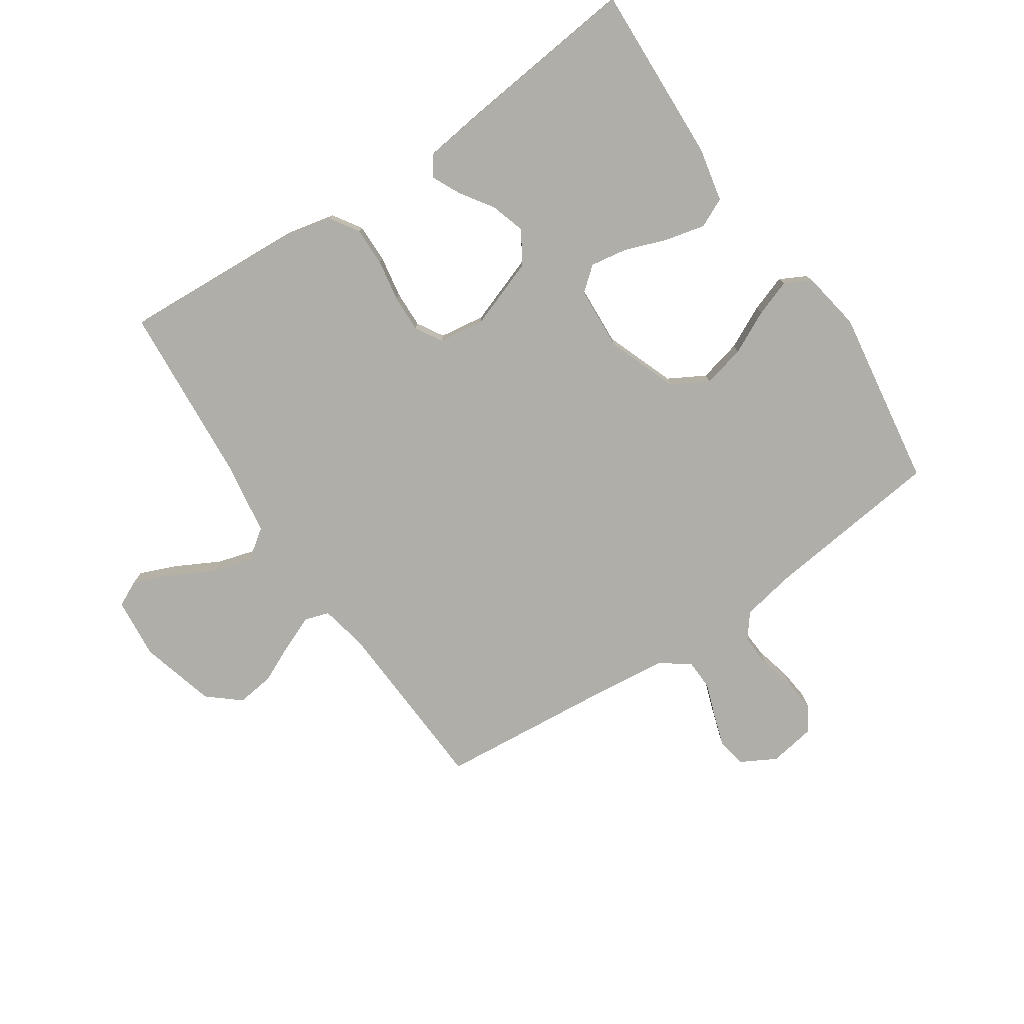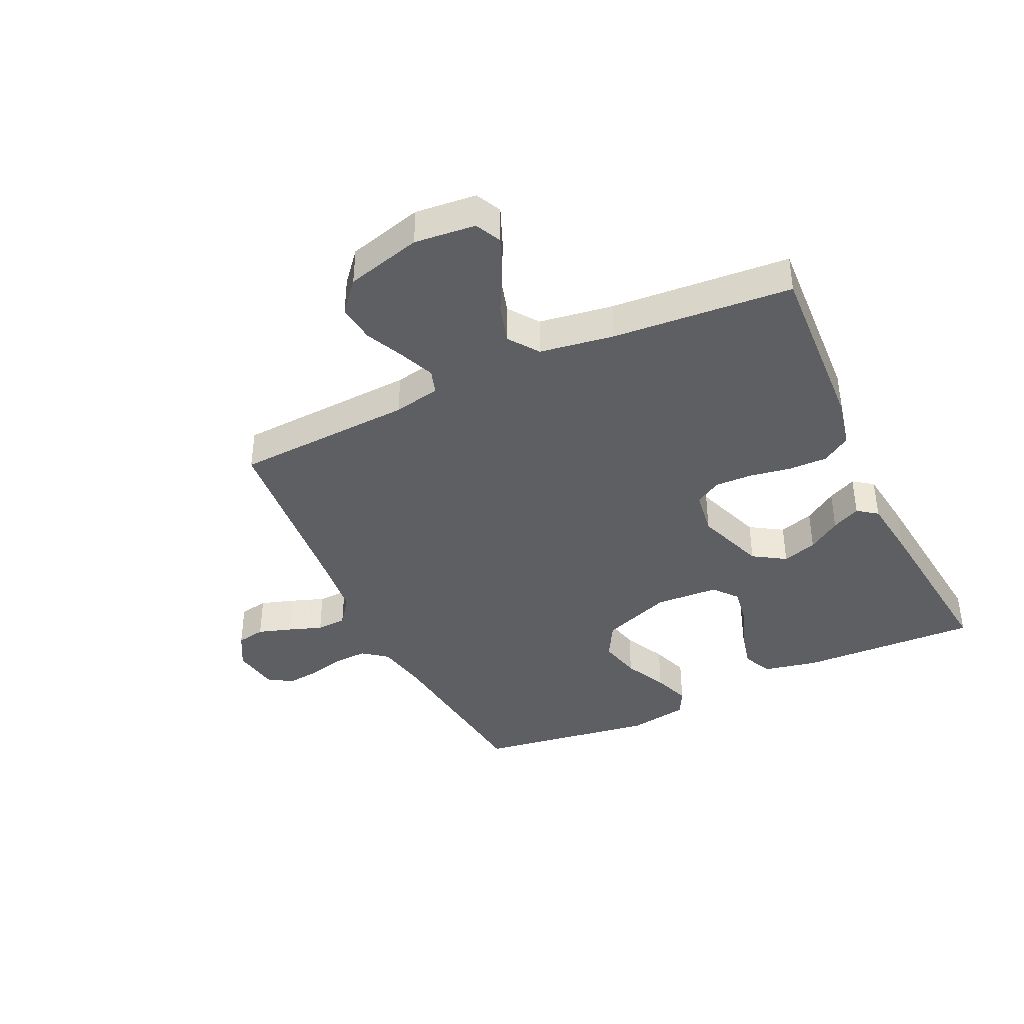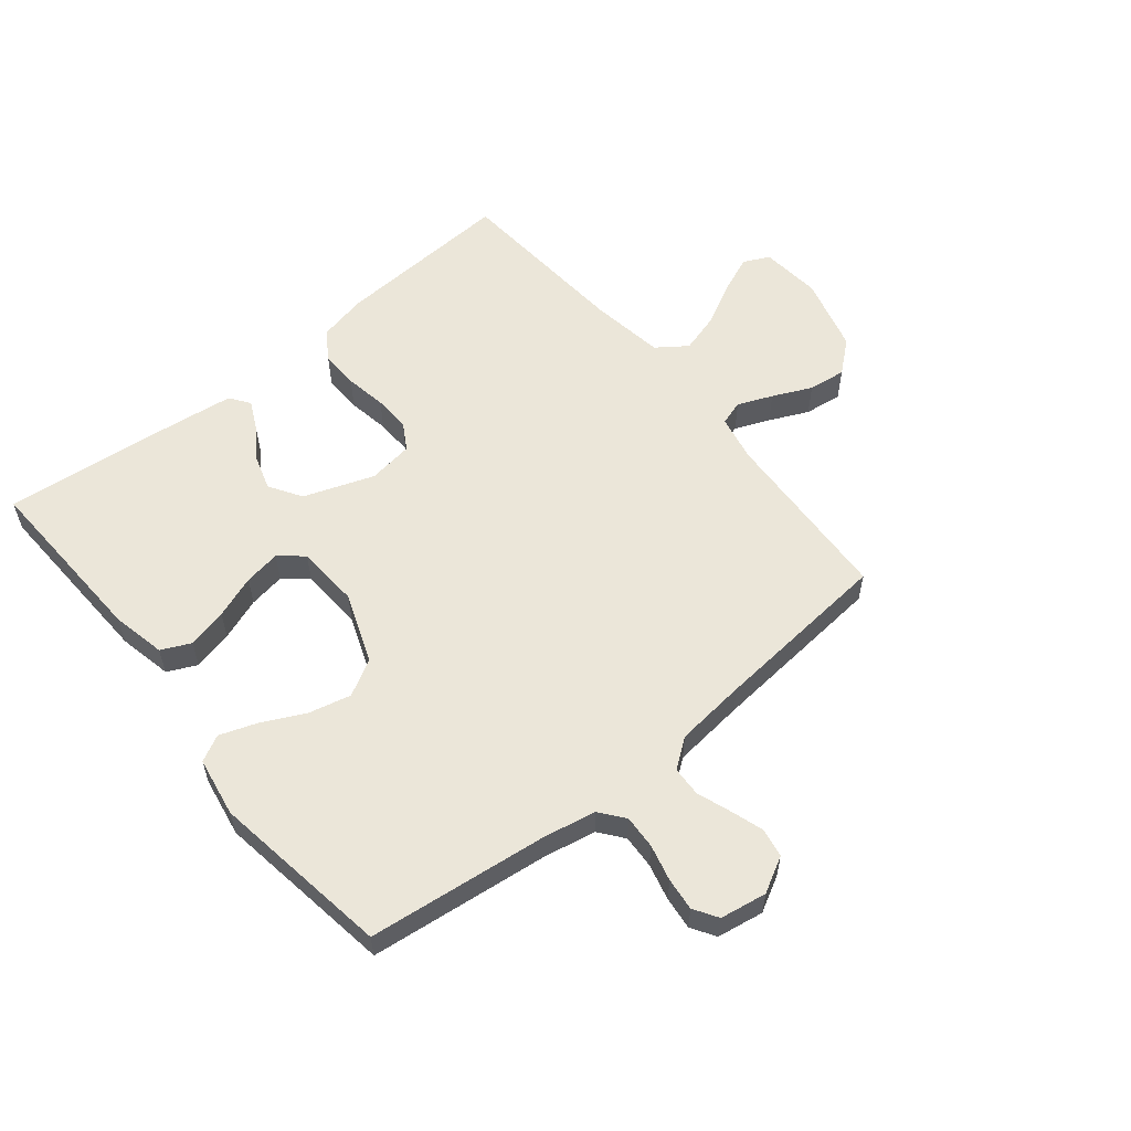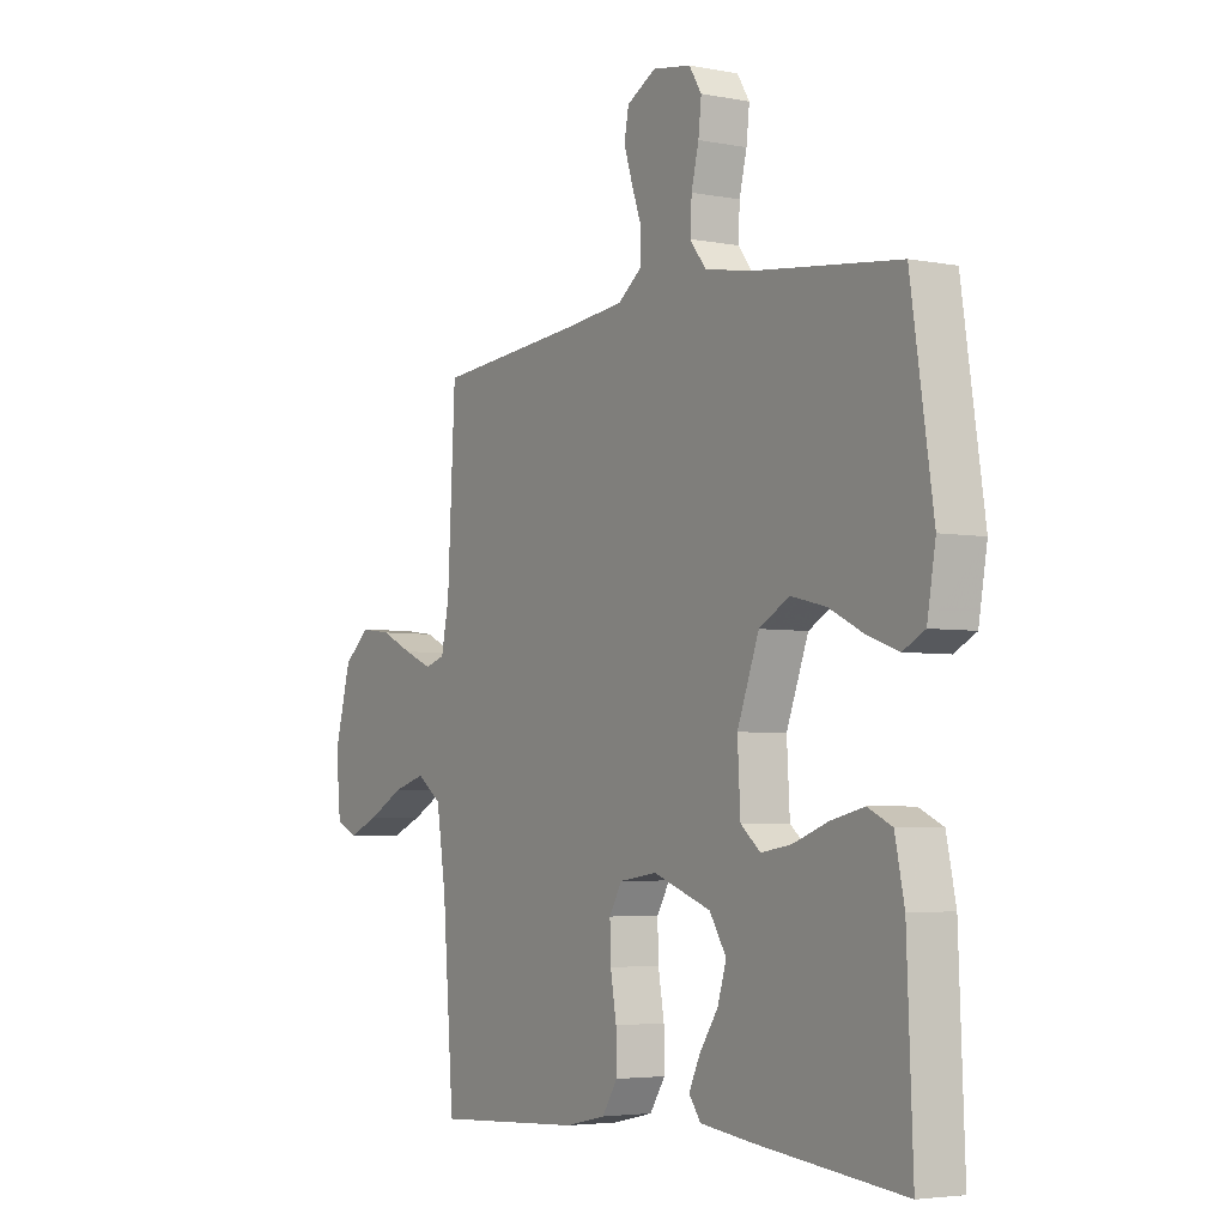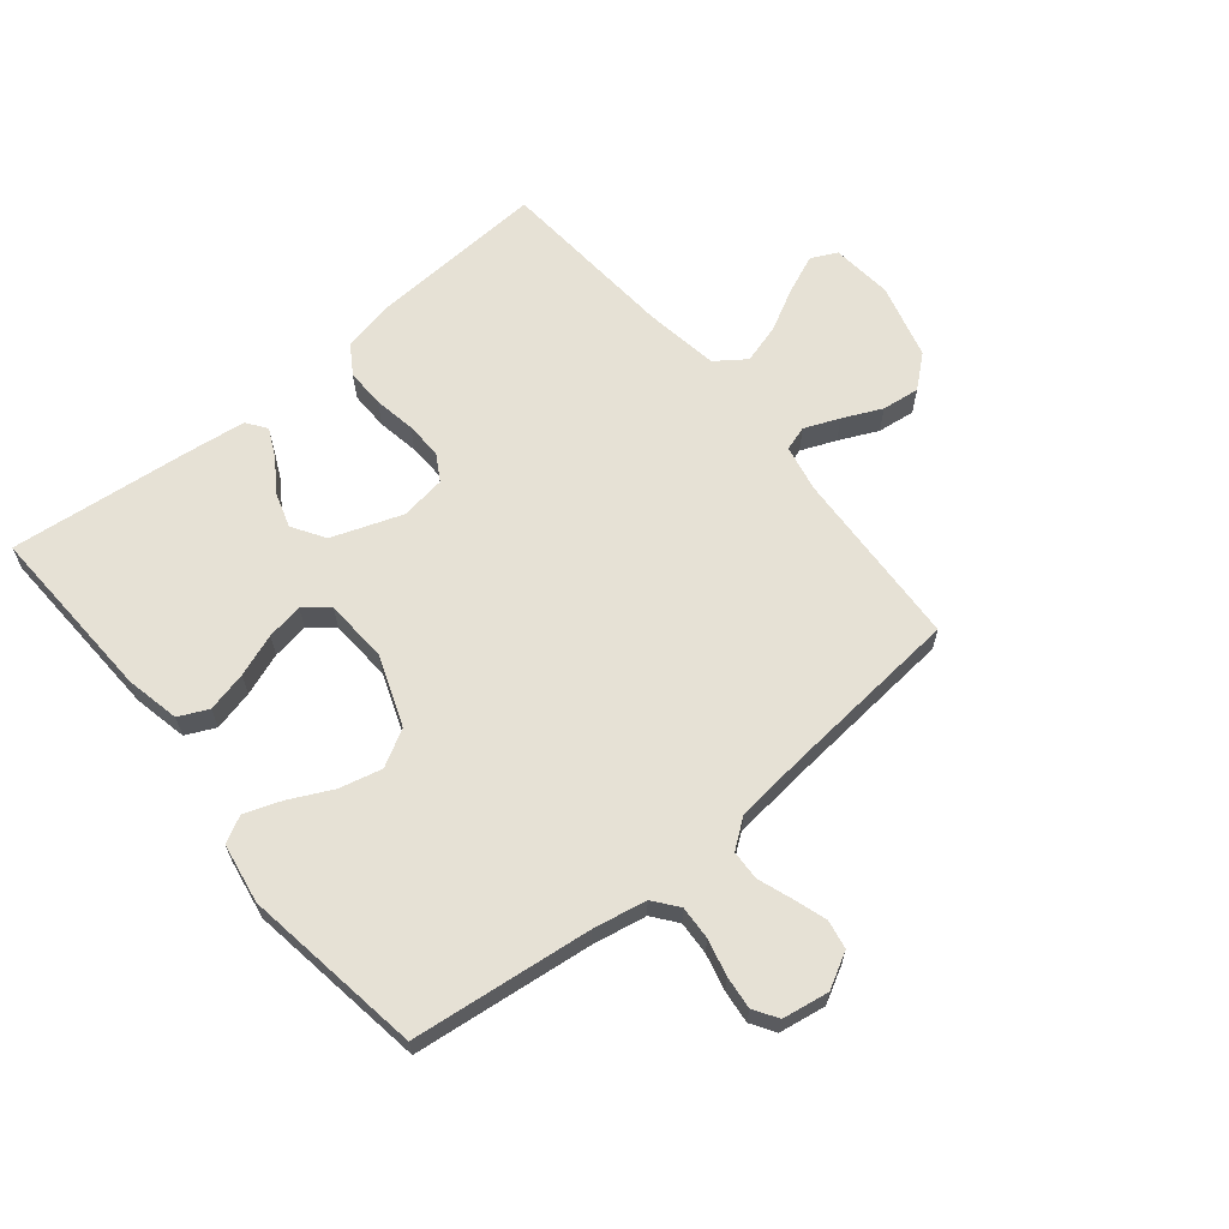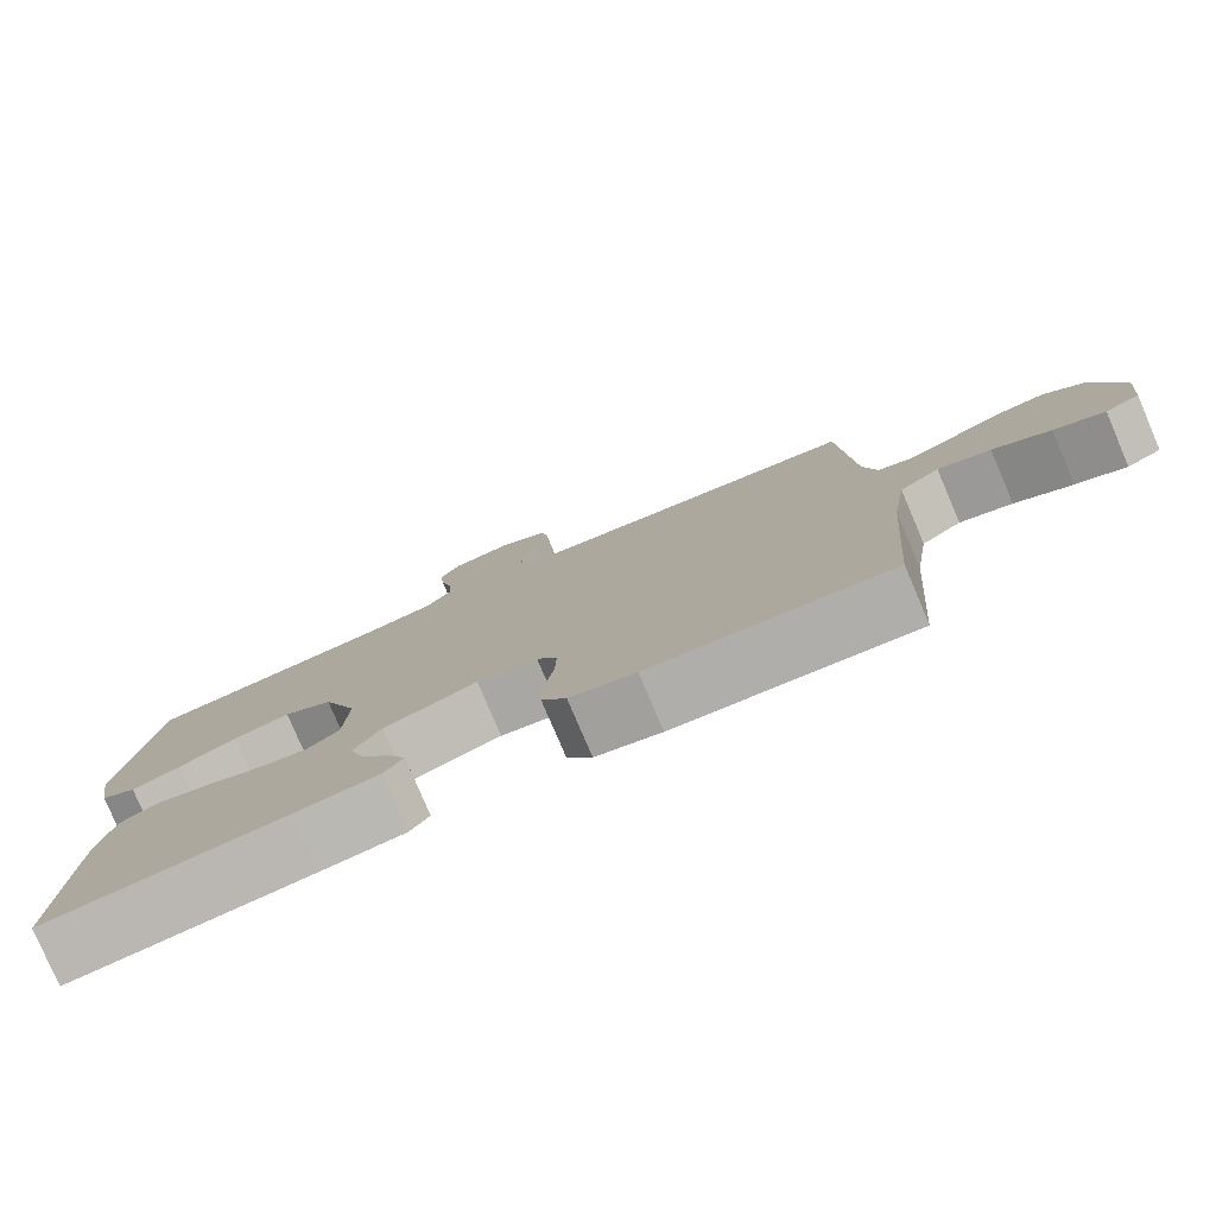
<metadata>
{"format":"obj","ext":"obj","renderer":"f3d","projection":"perspective","resolution":1024,"background":"white","views":[{"elev":-77.5,"azim":-146.1,"up":"+Y"},{"elev":-39.8,"azim":115.2,"up":"+Y"},{"elev":57.4,"azim":-39.2,"up":"+Y"},{"elev":-4.1,"azim":-122.2,"up":"+Z"},{"elev":64.2,"azim":-39.4,"up":"+Y"},{"elev":-79.4,"azim":23.1,"up":"+Z"}]}
</metadata>
<code>
v -0.5 0.07 0.5
v -0.2 0.07 0.535
v -0.111 0.07 0.552
v -0.079 0.07 0.593
v -0.082 0.07 0.649
v -0.097 0.07 0.71
v -0.103 0.07 0.765
v -0.078 0.07 0.805
v 0 0.07 0.818
v 0.059 0.07 0.786
v 0.068 0.07 0.738
v 0.05 0.07 0.682
v 0.03 0.07 0.626
v 0.032 0.07 0.576
v 0.08 0.07 0.54
v 0.2 0.07 0.527
v 0.5 0.07 0.5
v 0.516 0.07 0.2
v 0.532 0.07 0.122
v 0.573 0.07 0.109
v 0.631 0.07 0.133
v 0.696 0.07 0.163
v 0.759 0.07 0.171
v 0.812 0.07 0.126
v 0.846 0.07 0
v 0.836 0.07 -0.102
v 0.793 0.07 -0.123
v 0.73 0.07 -0.097
v 0.658 0.07 -0.059
v 0.592 0.07 -0.04
v 0.542 0.07 -0.076
v 0.523 0.07 -0.2
v 0.5 0.07 -0.5
v 0.2 0.07 -0.483
v 0.118 0.07 -0.465
v 0.087 0.07 -0.417
v 0.088 0.07 -0.352
v 0.1 0.07 -0.282
v 0.102 0.07 -0.22
v 0.076 0.07 -0.176
v 0 0.07 -0.165
v -0.117 0.07 -0.207
v -0.151 0.07 -0.261
v -0.133 0.07 -0.319
v -0.096 0.07 -0.374
v -0.073 0.07 -0.422
v -0.097 0.07 -0.455
v -0.2 0.07 -0.468
v -0.5 0.07 -0.5
v -0.488 0.07 -0.2
v -0.469 0.07 -0.11
v -0.42 0.07 -0.087
v -0.353 0.07 -0.103
v -0.282 0.07 -0.129
v -0.221 0.07 -0.139
v -0.181 0.07 -0.106
v -0.175 0.07 0
v -0.219 0.07 0.117
v -0.28 0.07 0.151
v -0.351 0.07 0.134
v -0.422 0.07 0.099
v -0.484 0.07 0.077
v -0.528 0.07 0.1
v -0.545 0.07 0.2
v -0.5 0 0.5
v -0.2 0 0.535
v -0.111 0 0.552
v -0.079 0 0.593
v -0.082 0 0.649
v -0.097 0 0.71
v -0.103 0 0.765
v -0.078 0 0.805
v 0 0 0.818
v 0.059 0 0.786
v 0.068 0 0.738
v 0.05 0 0.682
v 0.03 0 0.626
v 0.032 0 0.576
v 0.08 0 0.54
v 0.2 0 0.527
v 0.5 0 0.5
v 0.516 0 0.2
v 0.532 0 0.122
v 0.573 0 0.109
v 0.631 0 0.133
v 0.696 0 0.163
v 0.759 0 0.171
v 0.812 0 0.126
v 0.846 0 0
v 0.836 0 -0.102
v 0.793 0 -0.123
v 0.73 0 -0.097
v 0.658 0 -0.059
v 0.592 0 -0.04
v 0.542 0 -0.076
v 0.523 0 -0.2
v 0.5 0 -0.5
v 0.2 0 -0.483
v 0.118 0 -0.465
v 0.087 0 -0.417
v 0.088 0 -0.352
v 0.1 0 -0.282
v 0.102 0 -0.22
v 0.076 0 -0.176
v 0 0 -0.165
v -0.117 0 -0.207
v -0.151 0 -0.261
v -0.133 0 -0.319
v -0.096 0 -0.374
v -0.073 0 -0.422
v -0.097 0 -0.455
v -0.2 0 -0.468
v -0.5 0 -0.5
v -0.488 0 -0.2
v -0.469 0 -0.11
v -0.42 0 -0.087
v -0.353 0 -0.103
v -0.282 0 -0.129
v -0.221 0 -0.139
v -0.181 0 -0.106
v -0.175 0 0
v -0.219 0 0.117
v -0.28 0 0.151
v -0.351 0 0.134
v -0.422 0 0.099
v -0.484 0 0.077
v -0.528 0 0.1
v -0.545 0 0.2
f 64 1 2
f 63 64 2
f 62 63 2
f 61 62 2
f 60 61 2
f 59 60 2 3
f 58 59 3 4
f 57 58 4
f 56 57 4
f 52 53 54
f 51 52 54
f 50 51 54
f 49 50 54
f 48 49 54
f 47 48 54
f 46 47 54
f 45 46 54
f 44 45 54
f 43 44 54 55
f 42 43 55 56
f 36 37 38
f 35 36 38
f 34 35 38
f 33 34 38
f 32 33 38
f 31 32 38 39
f 30 31 39 40
f 27 28 29
f 26 27 29
f 25 26 29
f 24 25 29
f 23 24 29
f 22 23 29
f 21 22 29
f 20 21 29 30
f 30 40 41
f 20 30 41
f 19 20 41
f 16 17 18
f 41 42 56
f 19 41 56
f 18 19 56
f 16 18 56
f 15 16 56
f 11 12 13
f 10 11 13
f 9 10 13
f 8 9 13
f 7 8 13
f 6 7 13
f 5 6 13
f 14 15 56 4
f 4 5 13 14
f 66 65 128
f 66 128 127
f 66 127 126
f 66 126 125
f 66 125 124
f 67 66 124 123
f 68 67 123 122
f 68 122 121
f 68 121 120
f 118 117 116
f 118 116 115
f 118 115 114
f 118 114 113
f 118 113 112
f 118 112 111
f 118 111 110
f 118 110 109
f 118 109 108
f 119 118 108 107
f 120 119 107 106
f 102 101 100
f 102 100 99
f 102 99 98
f 102 98 97
f 102 97 96
f 103 102 96 95
f 104 103 95 94
f 93 92 91
f 93 91 90
f 93 90 89
f 93 89 88
f 93 88 87
f 93 87 86
f 93 86 85
f 94 93 85 84
f 105 104 94
f 105 94 84
f 105 84 83
f 82 81 80
f 120 106 105
f 120 105 83
f 120 83 82
f 120 82 80
f 120 80 79
f 77 76 75
f 77 75 74
f 77 74 73
f 77 73 72
f 77 72 71
f 77 71 70
f 77 70 69
f 68 120 79 78
f 78 77 69 68
f 1 65 66 2
f 2 66 67 3
f 3 67 68 4
f 4 68 69 5
f 5 69 70 6
f 6 70 71 7
f 7 71 72 8
f 8 72 73 9
f 9 73 74 10
f 10 74 75 11
f 11 75 76 12
f 12 76 77 13
f 13 77 78 14
f 14 78 79 15
f 15 79 80 16
f 16 80 81 17
f 17 81 82 18
f 18 82 83 19
f 19 83 84 20
f 20 84 85 21
f 21 85 86 22
f 22 86 87 23
f 23 87 88 24
f 24 88 89 25
f 25 89 90 26
f 26 90 91 27
f 27 91 92 28
f 28 92 93 29
f 29 93 94 30
f 30 94 95 31
f 31 95 96 32
f 32 96 97 33
f 33 97 98 34
f 34 98 99 35
f 35 99 100 36
f 36 100 101 37
f 37 101 102 38
f 38 102 103 39
f 39 103 104 40
f 40 104 105 41
f 41 105 106 42
f 42 106 107 43
f 43 107 108 44
f 44 108 109 45
f 45 109 110 46
f 46 110 111 47
f 47 111 112 48
f 48 112 113 49
f 49 113 114 50
f 50 114 115 51
f 51 115 116 52
f 52 116 117 53
f 53 117 118 54
f 54 118 119 55
f 55 119 120 56
f 56 120 121 57
f 57 121 122 58
f 58 122 123 59
f 59 123 124 60
f 60 124 125 61
f 61 125 126 62
f 62 126 127 63
f 63 127 128 64
f 64 128 65 1

</code>
